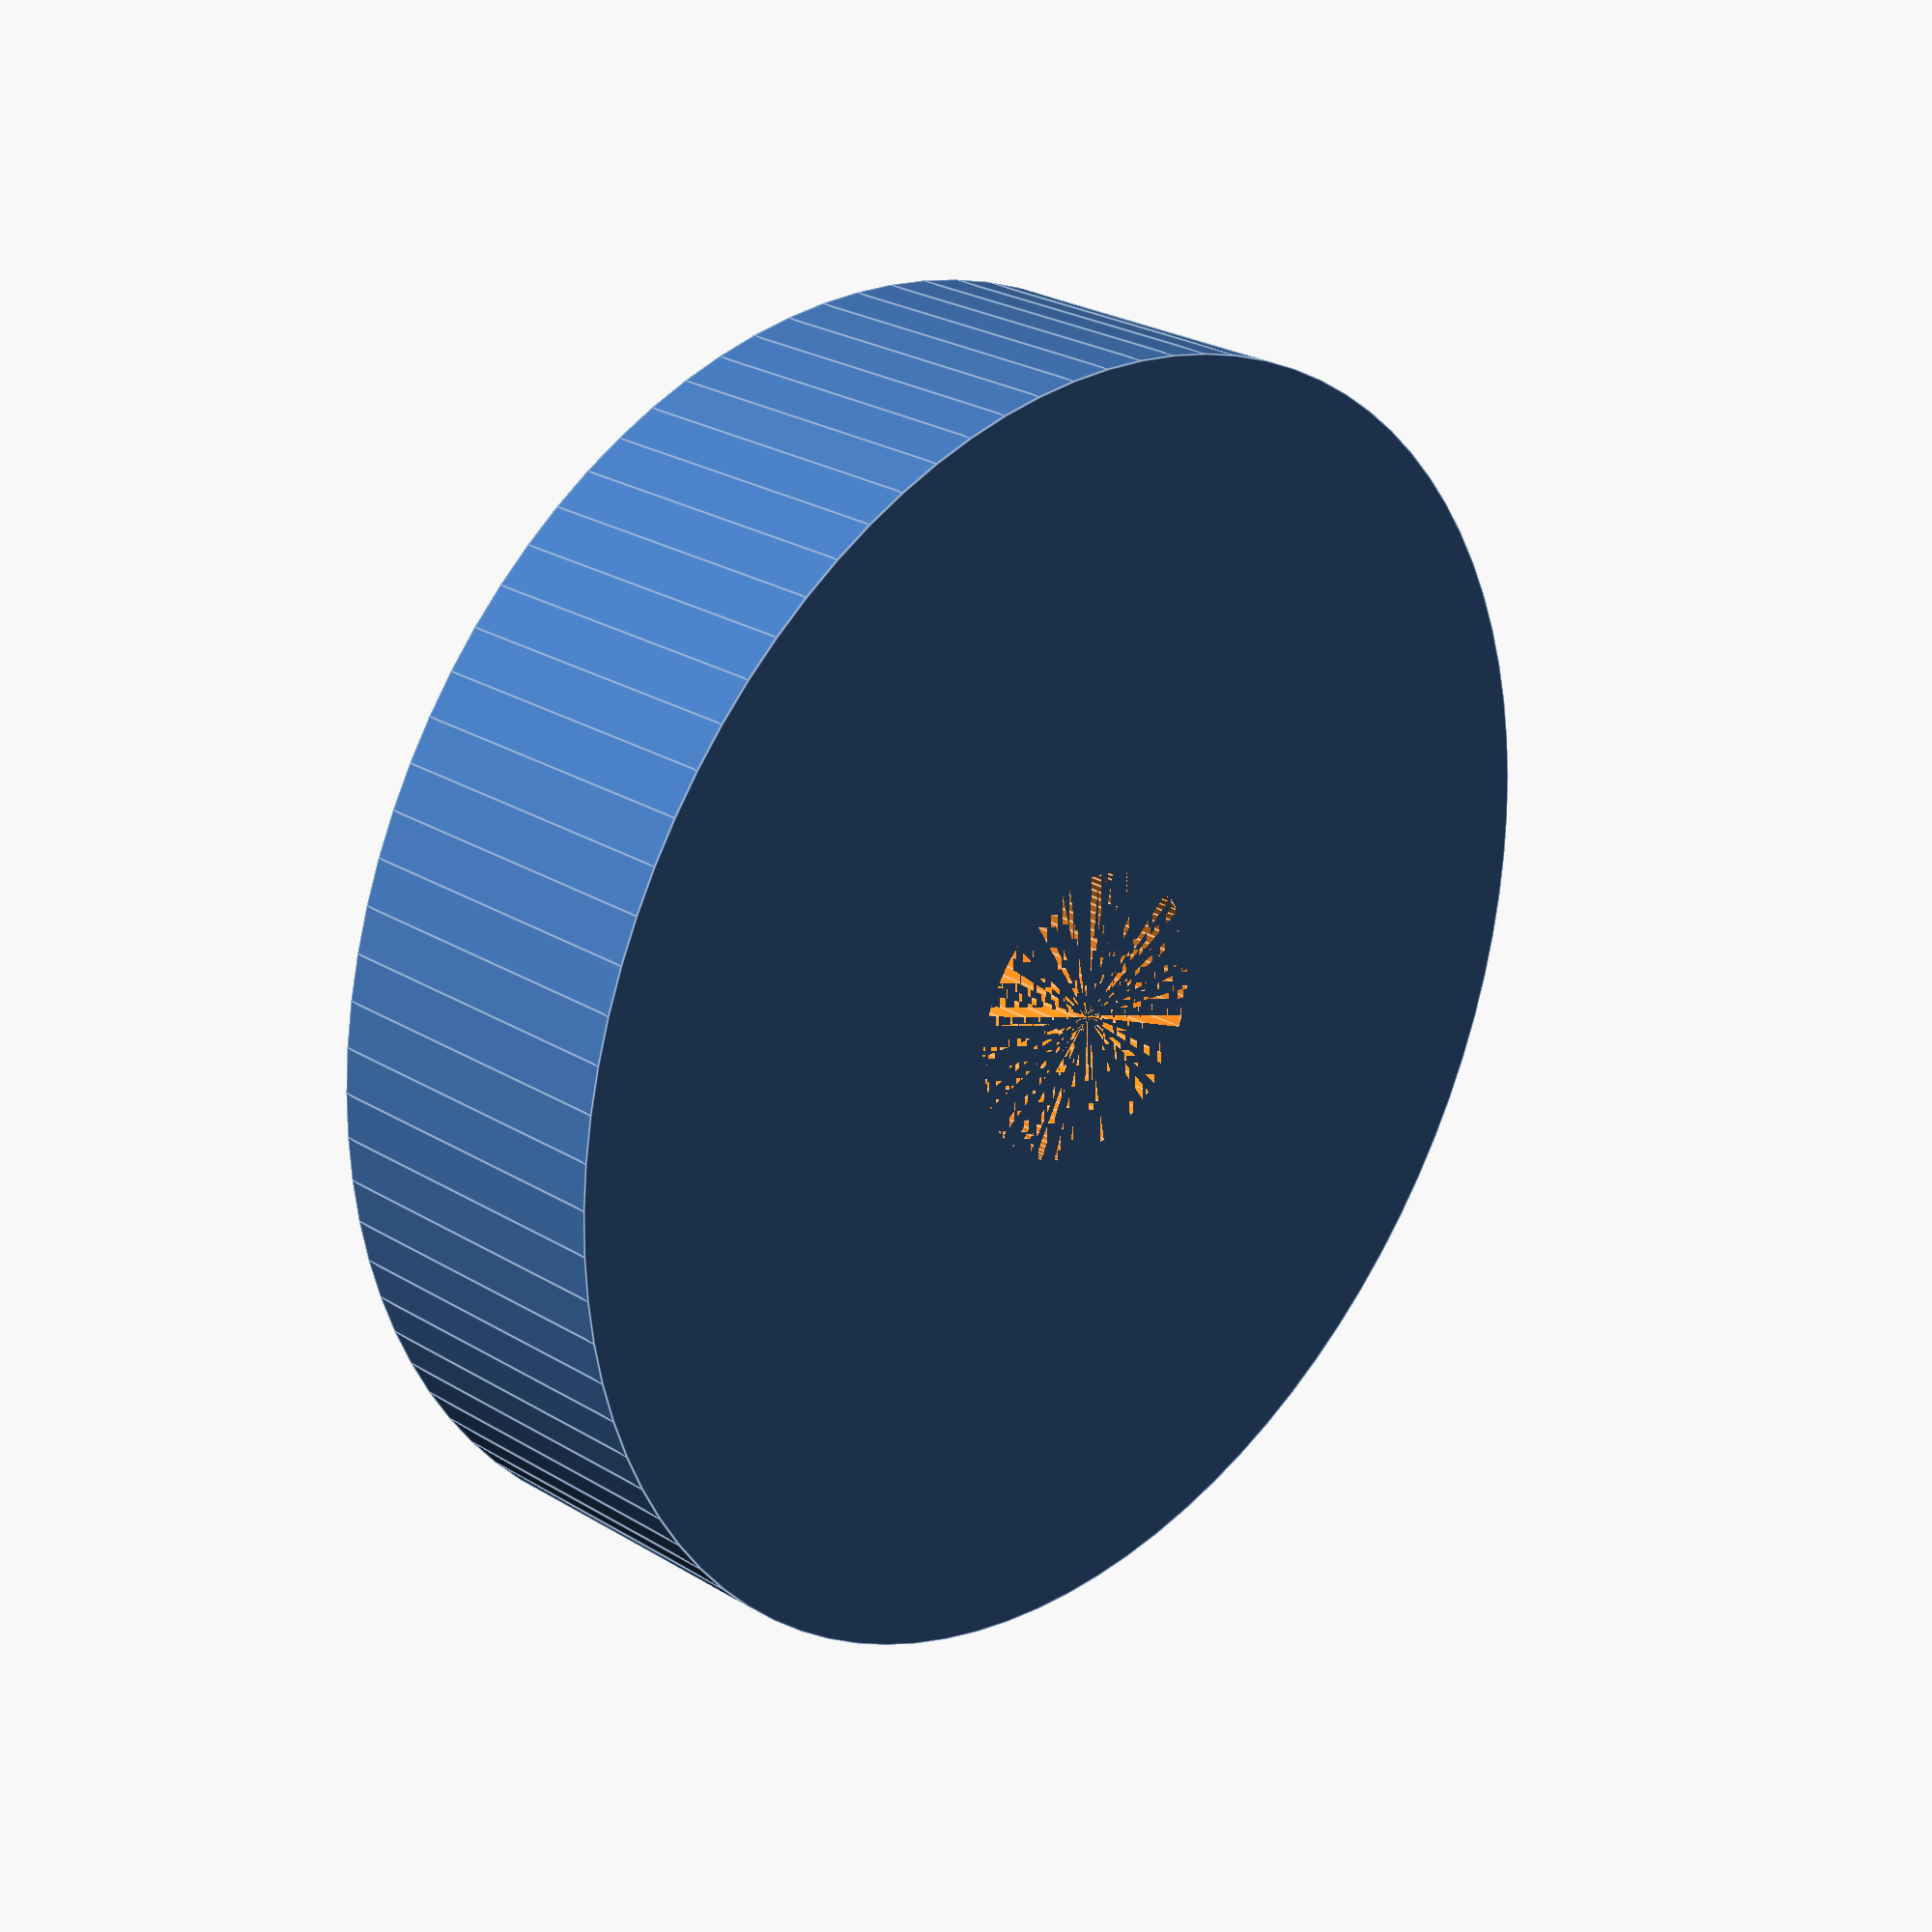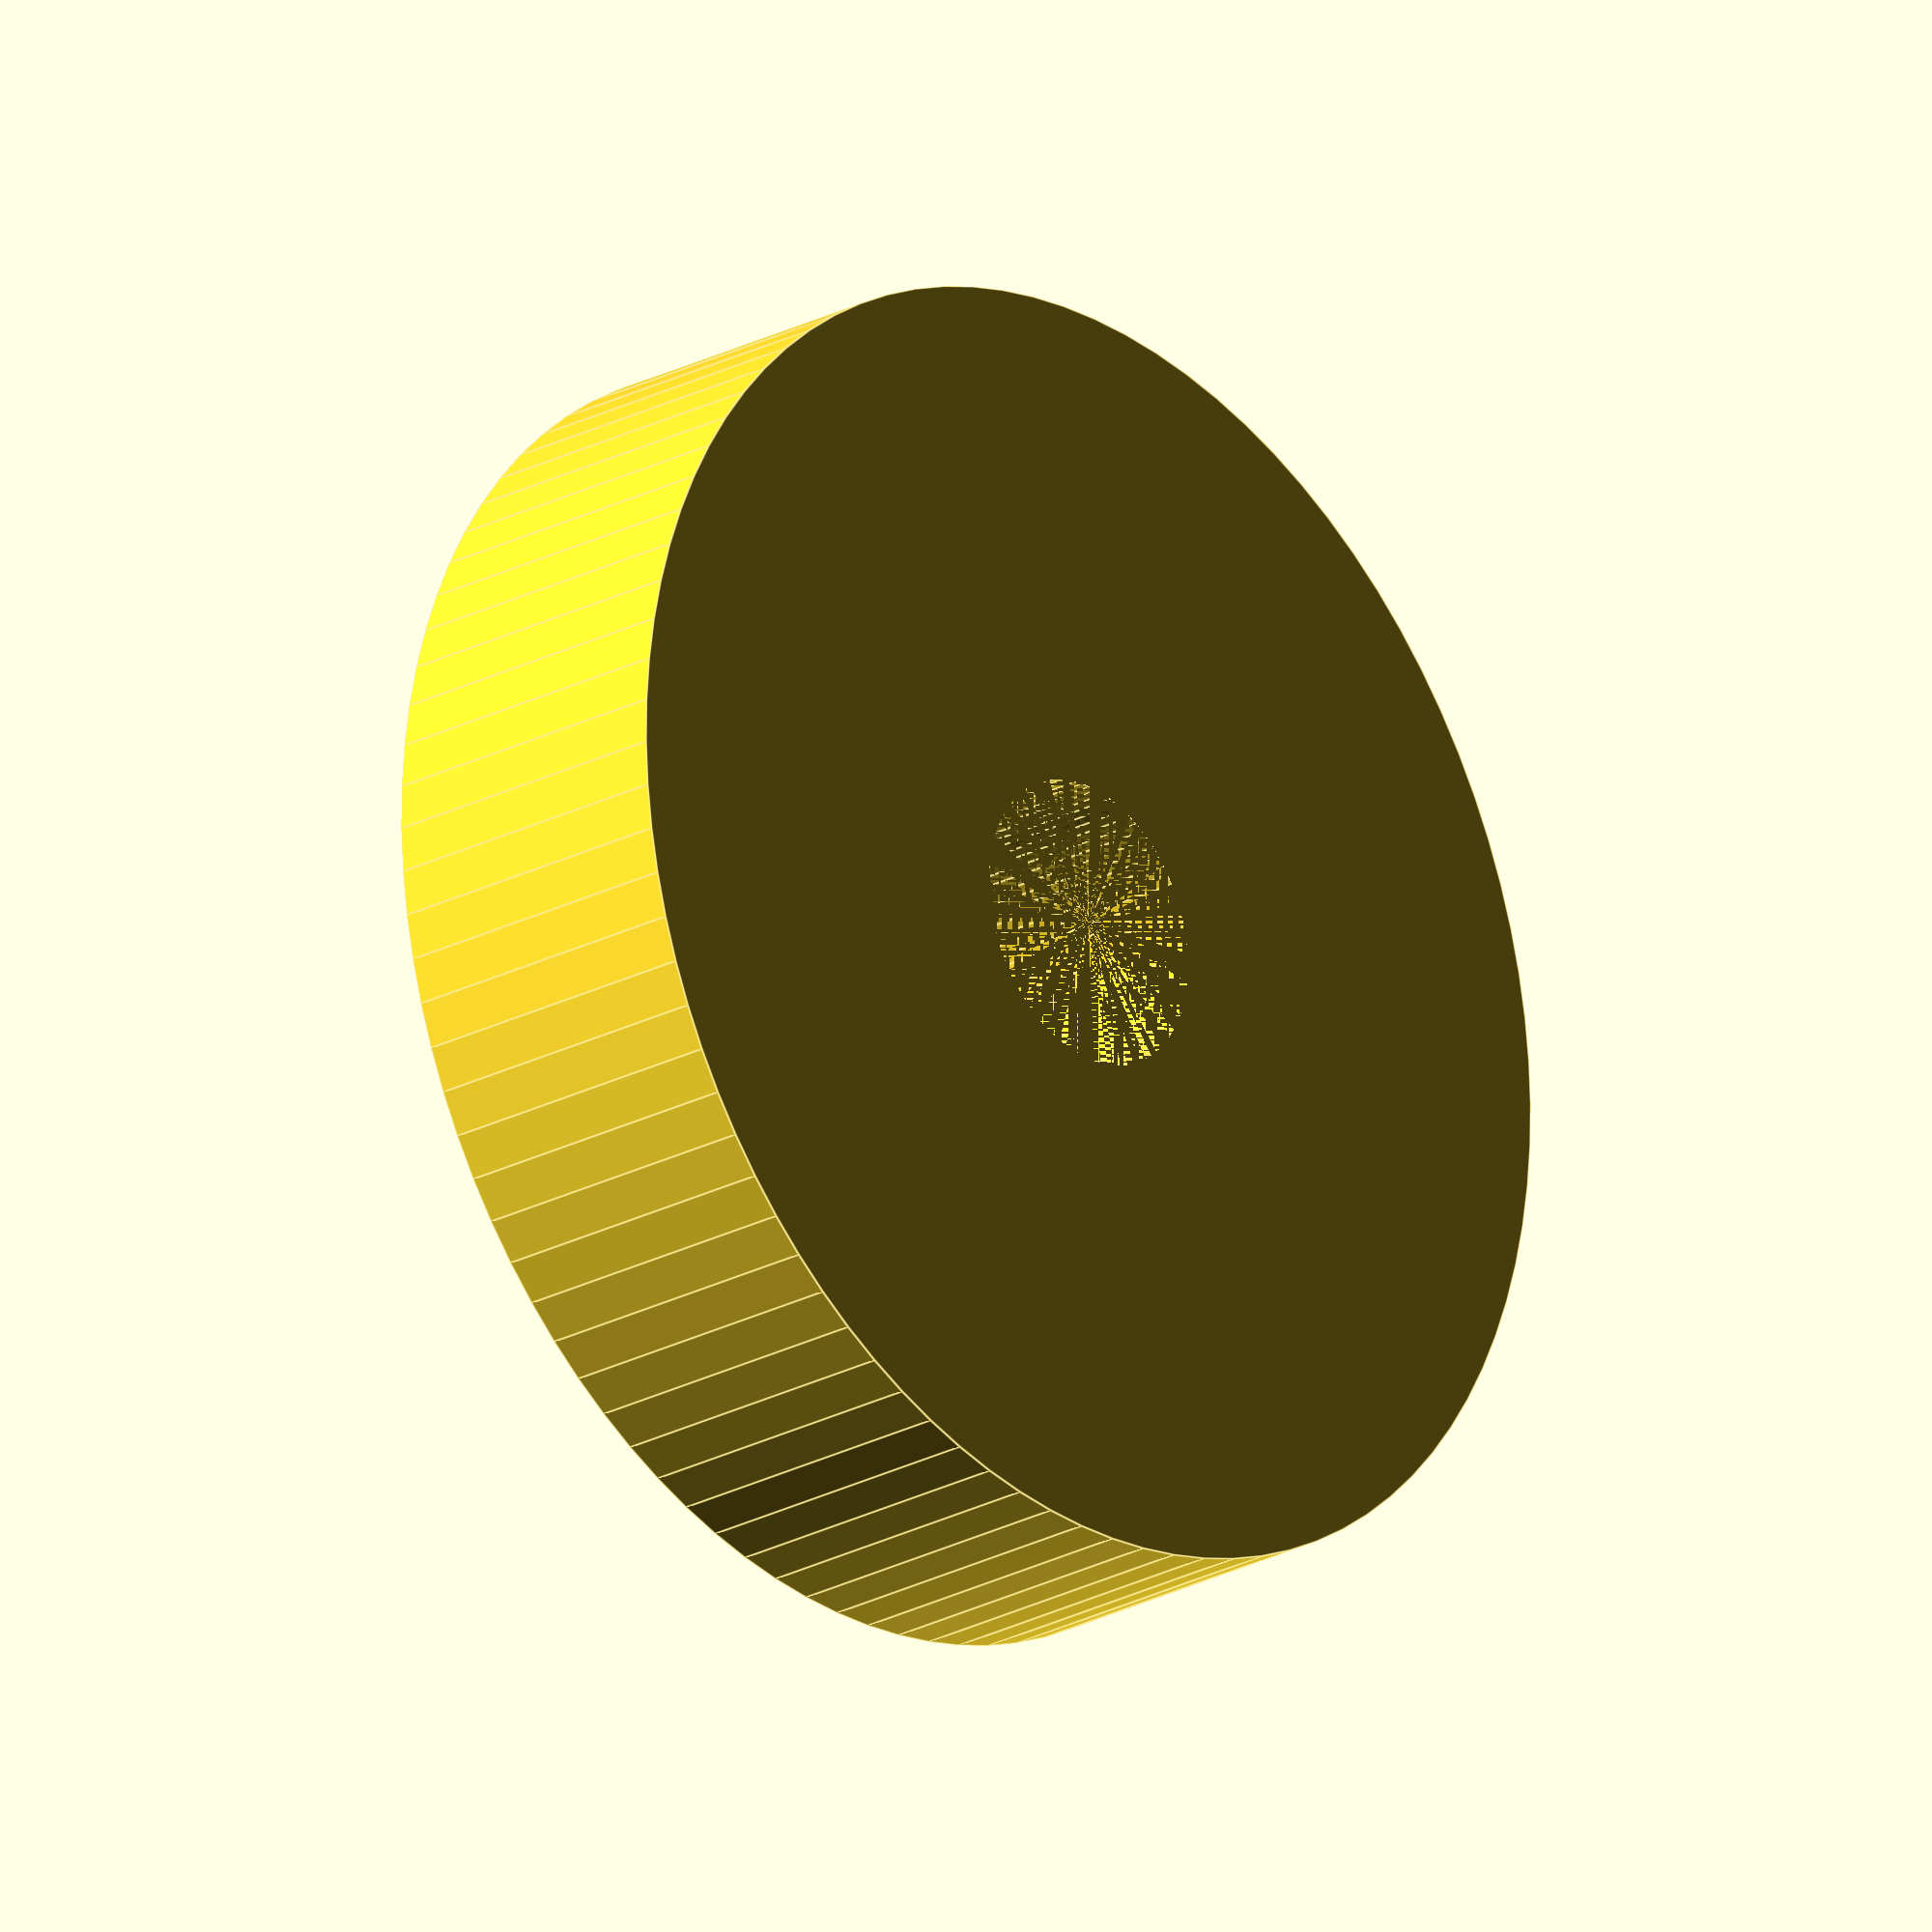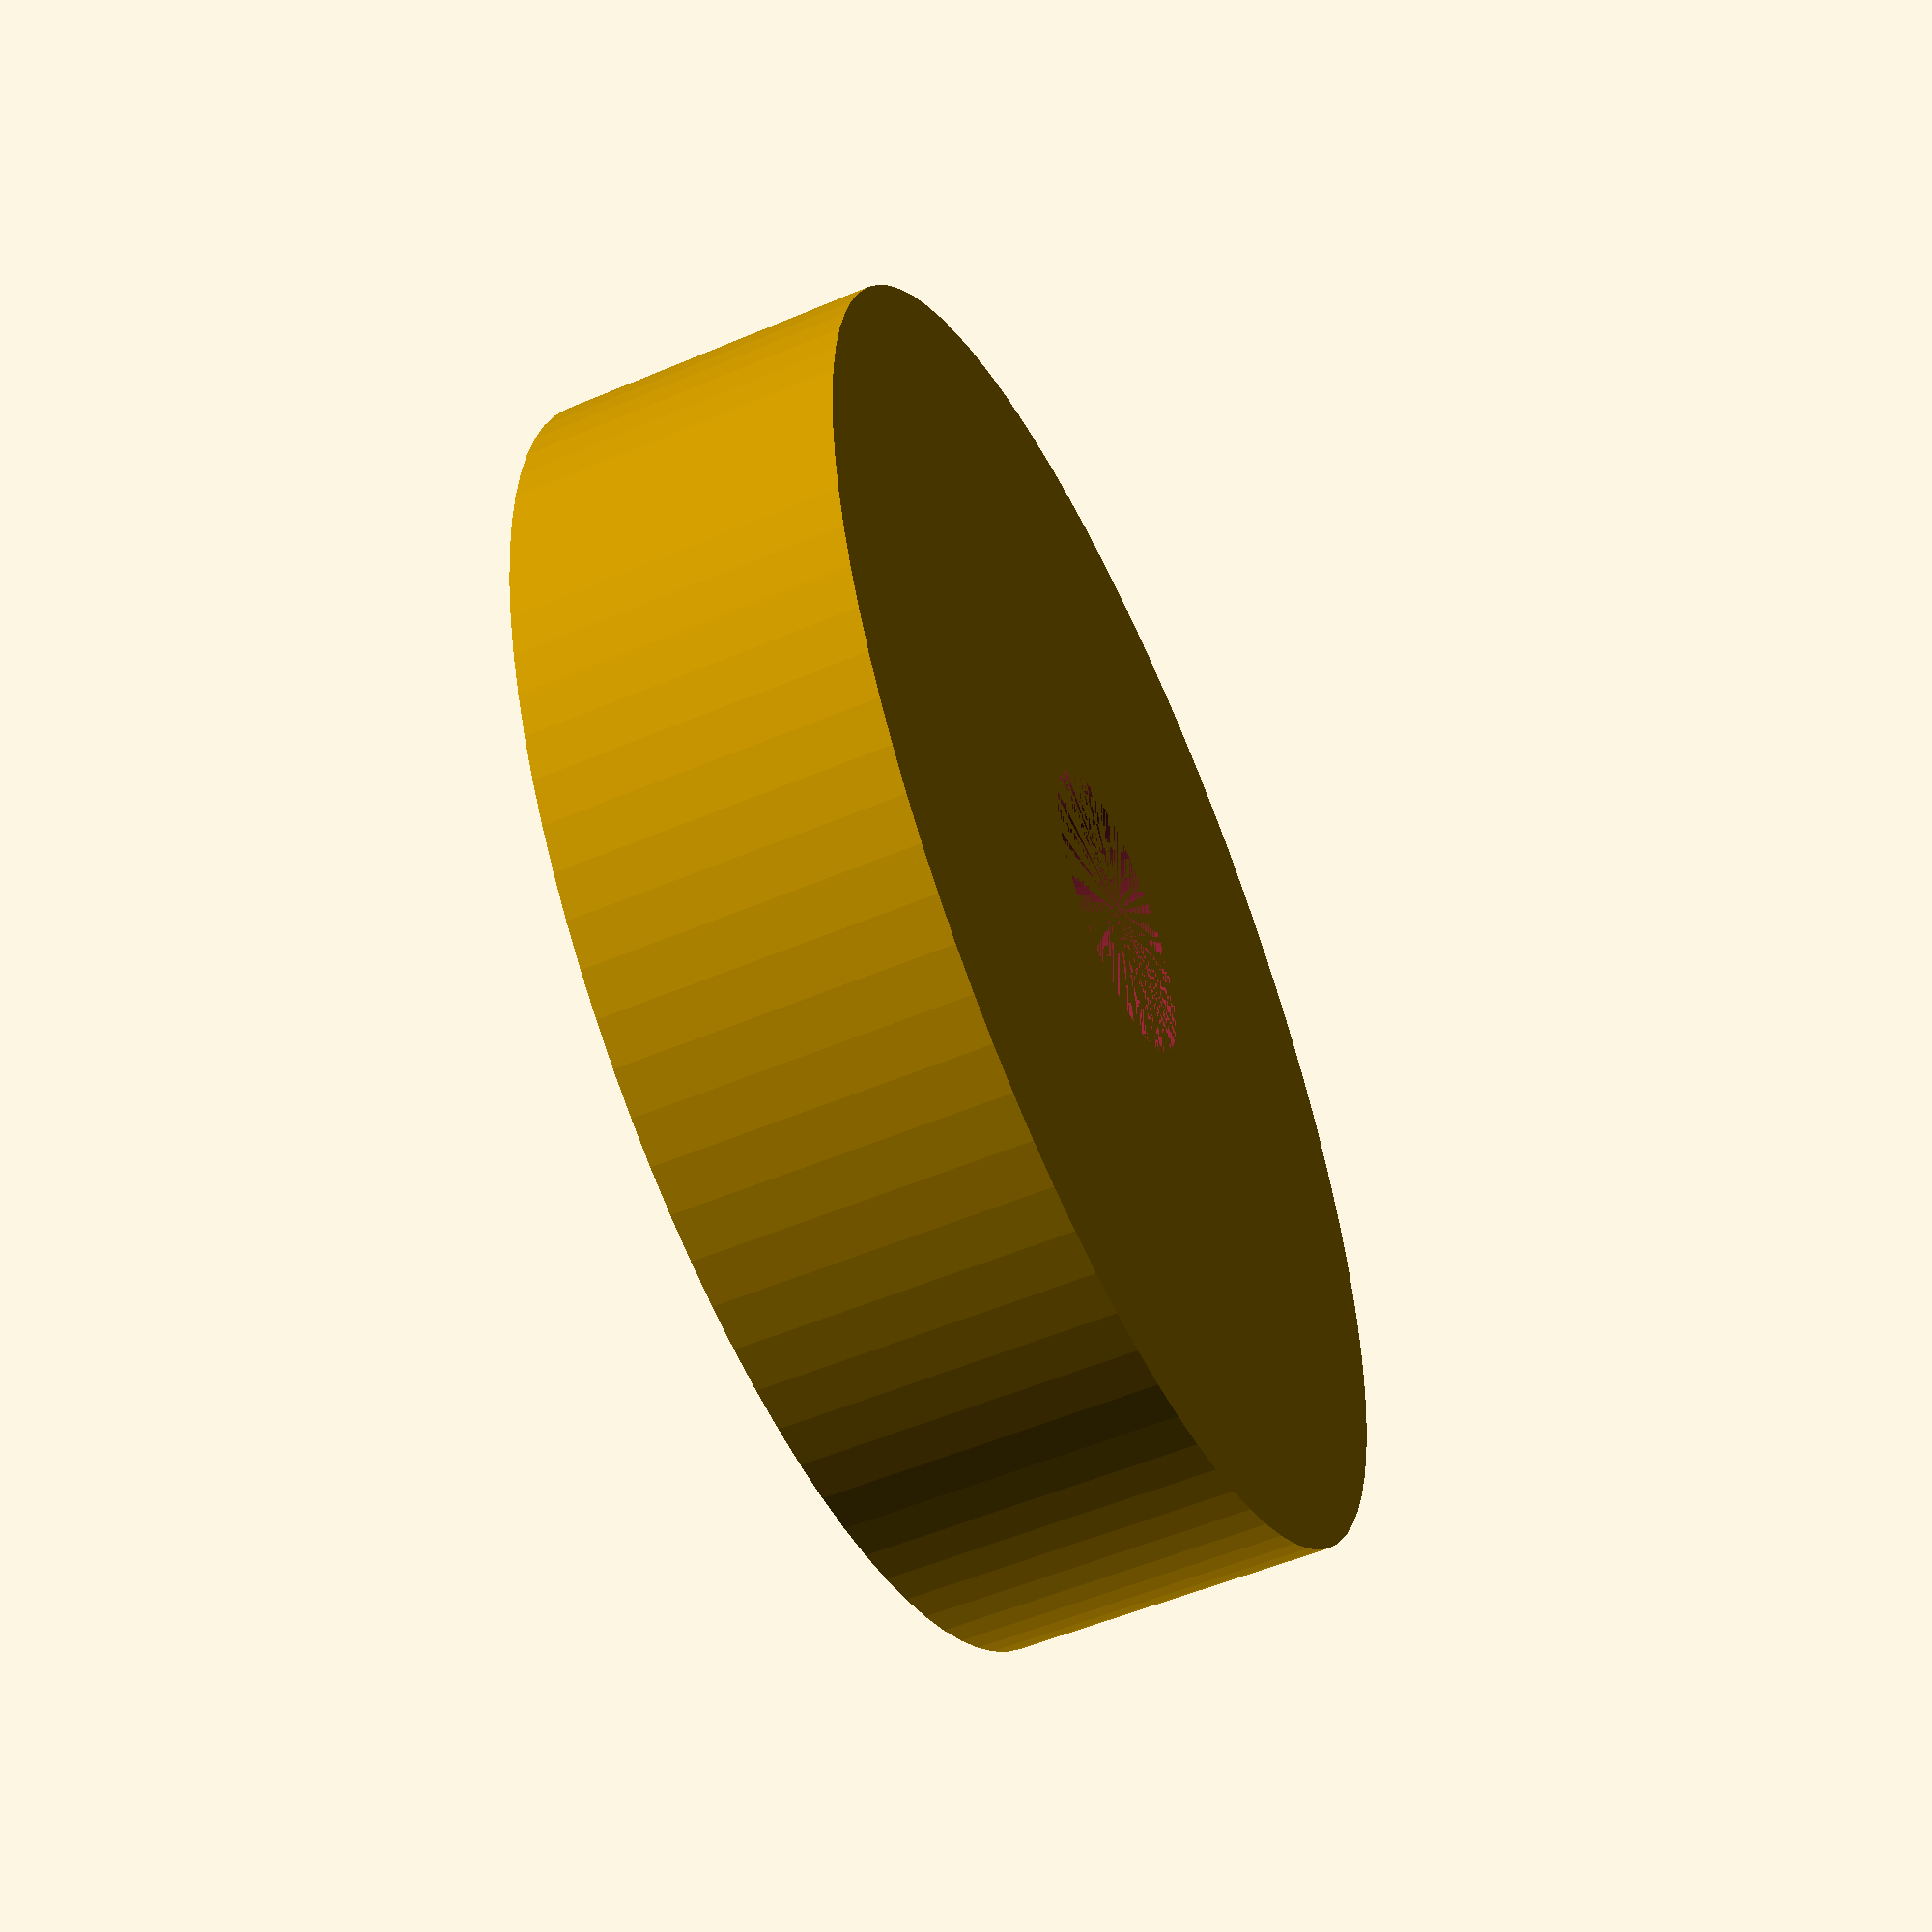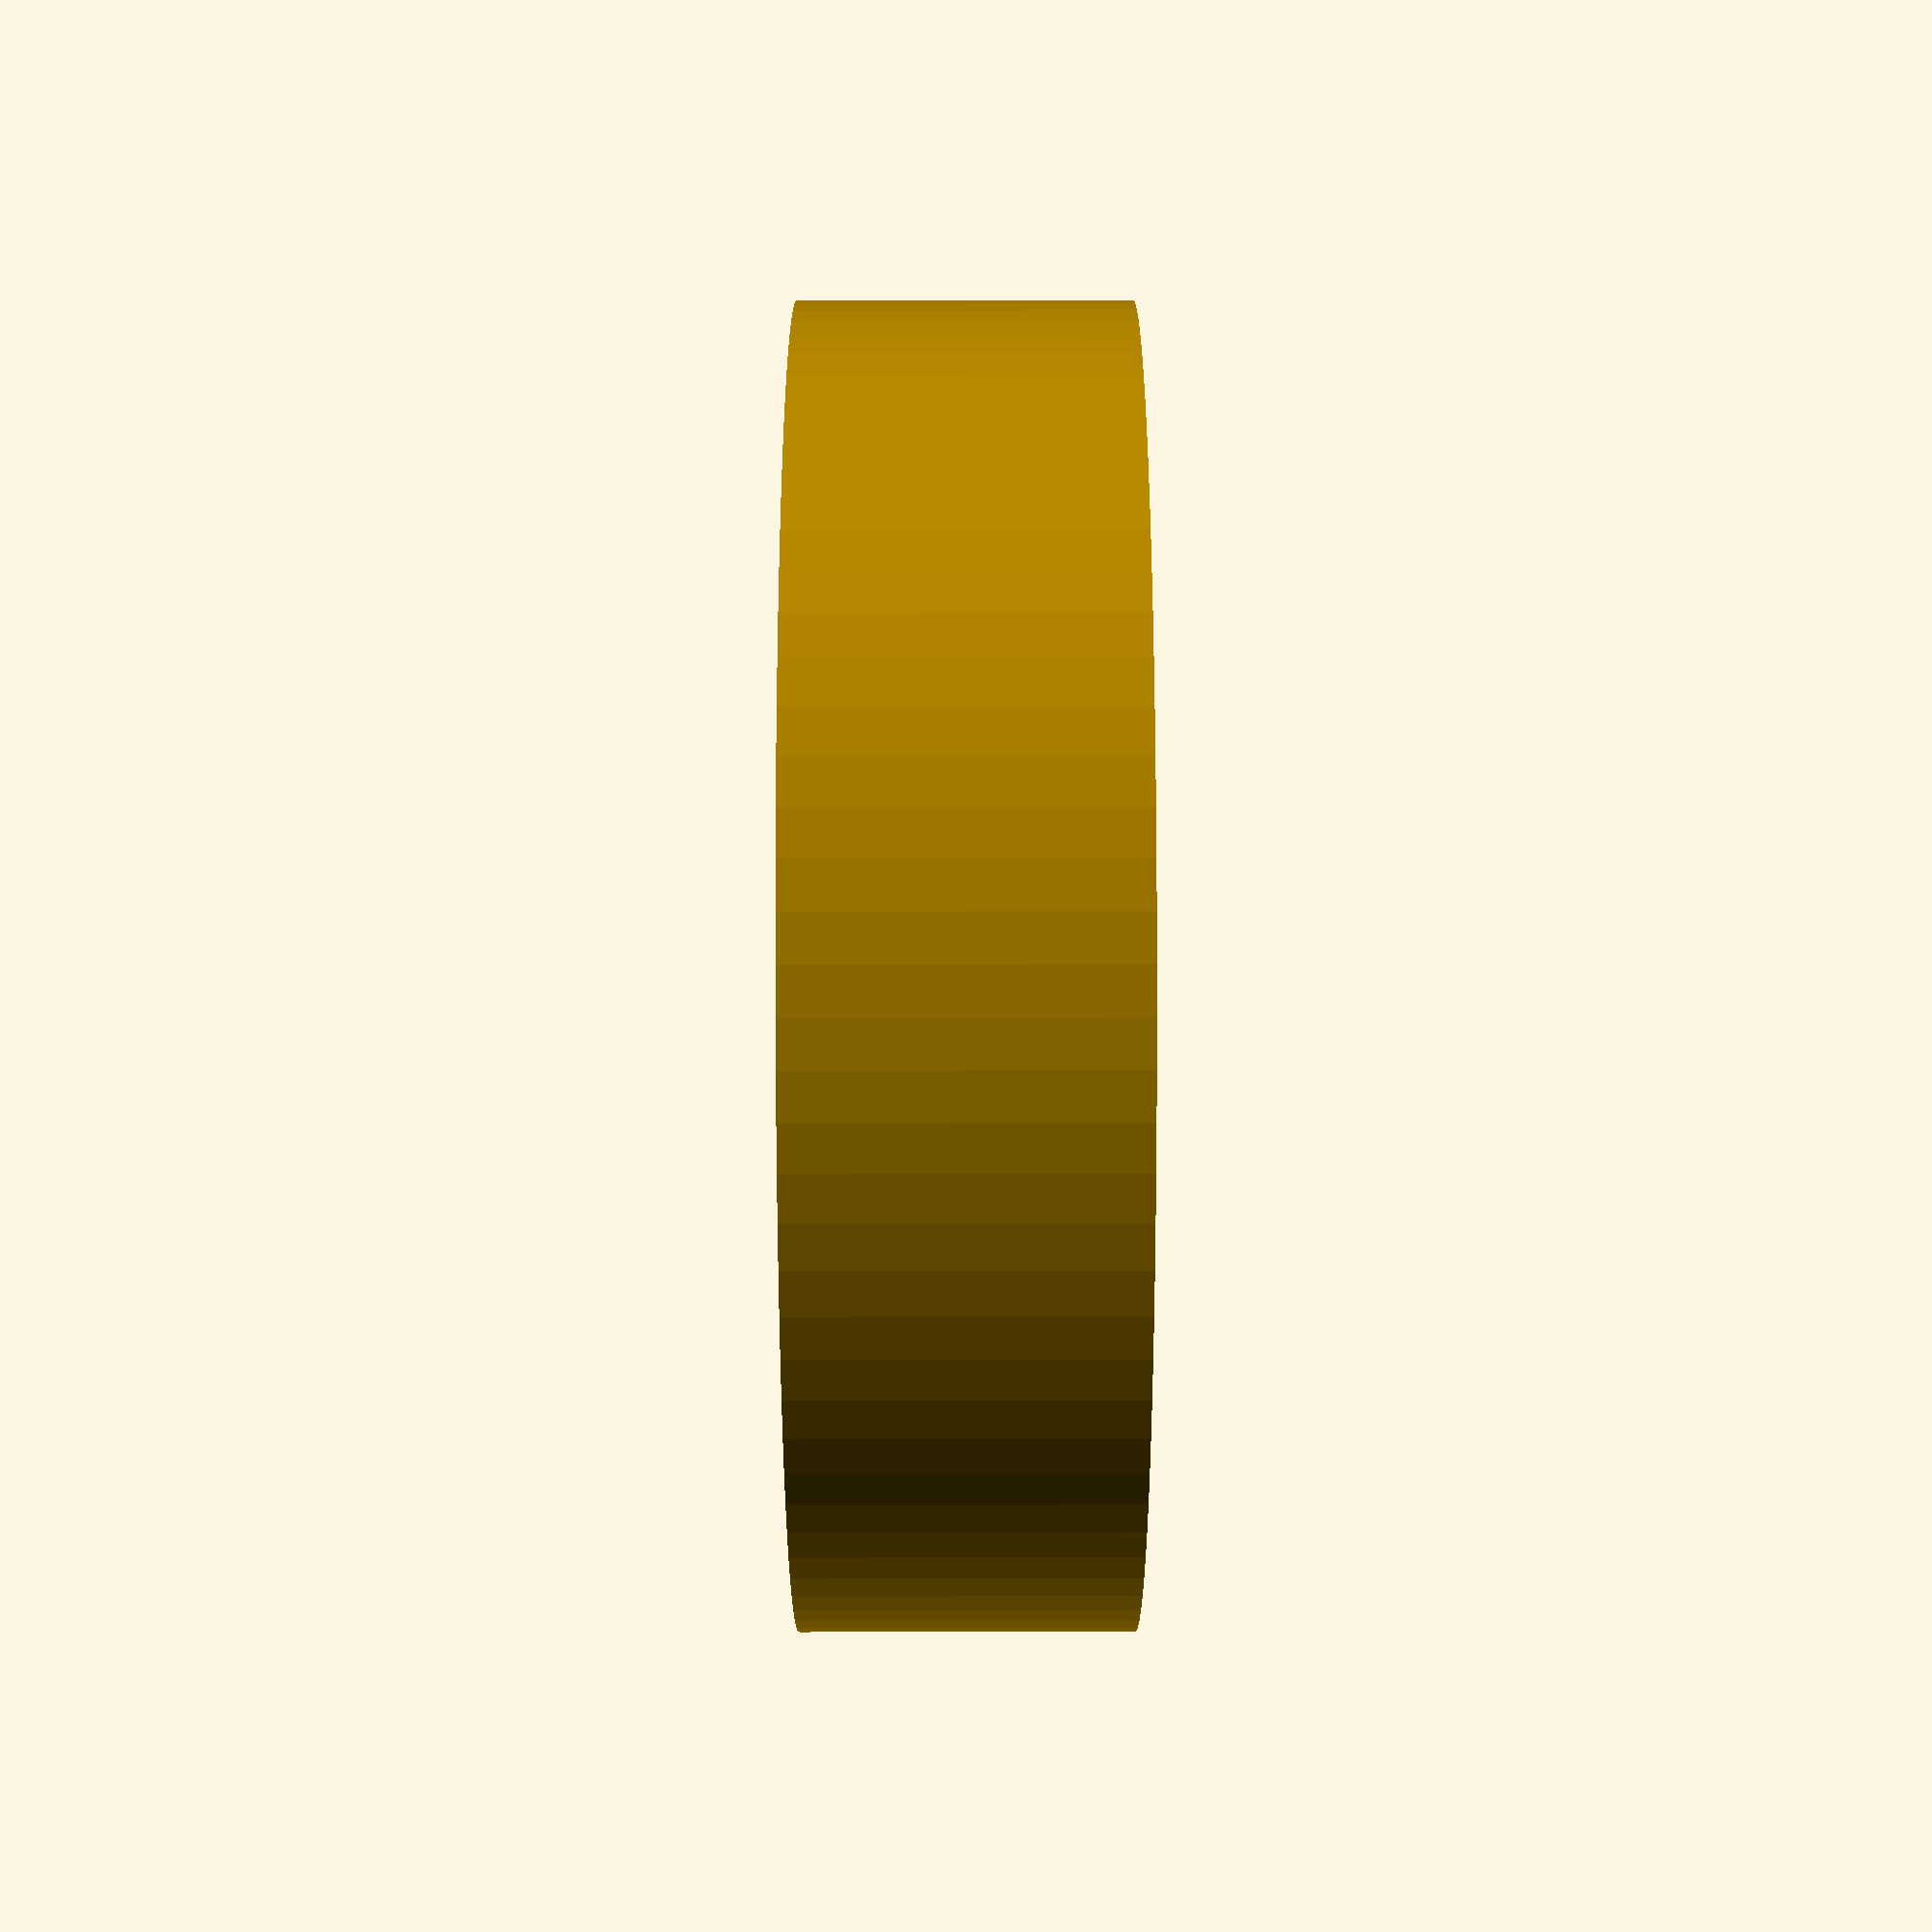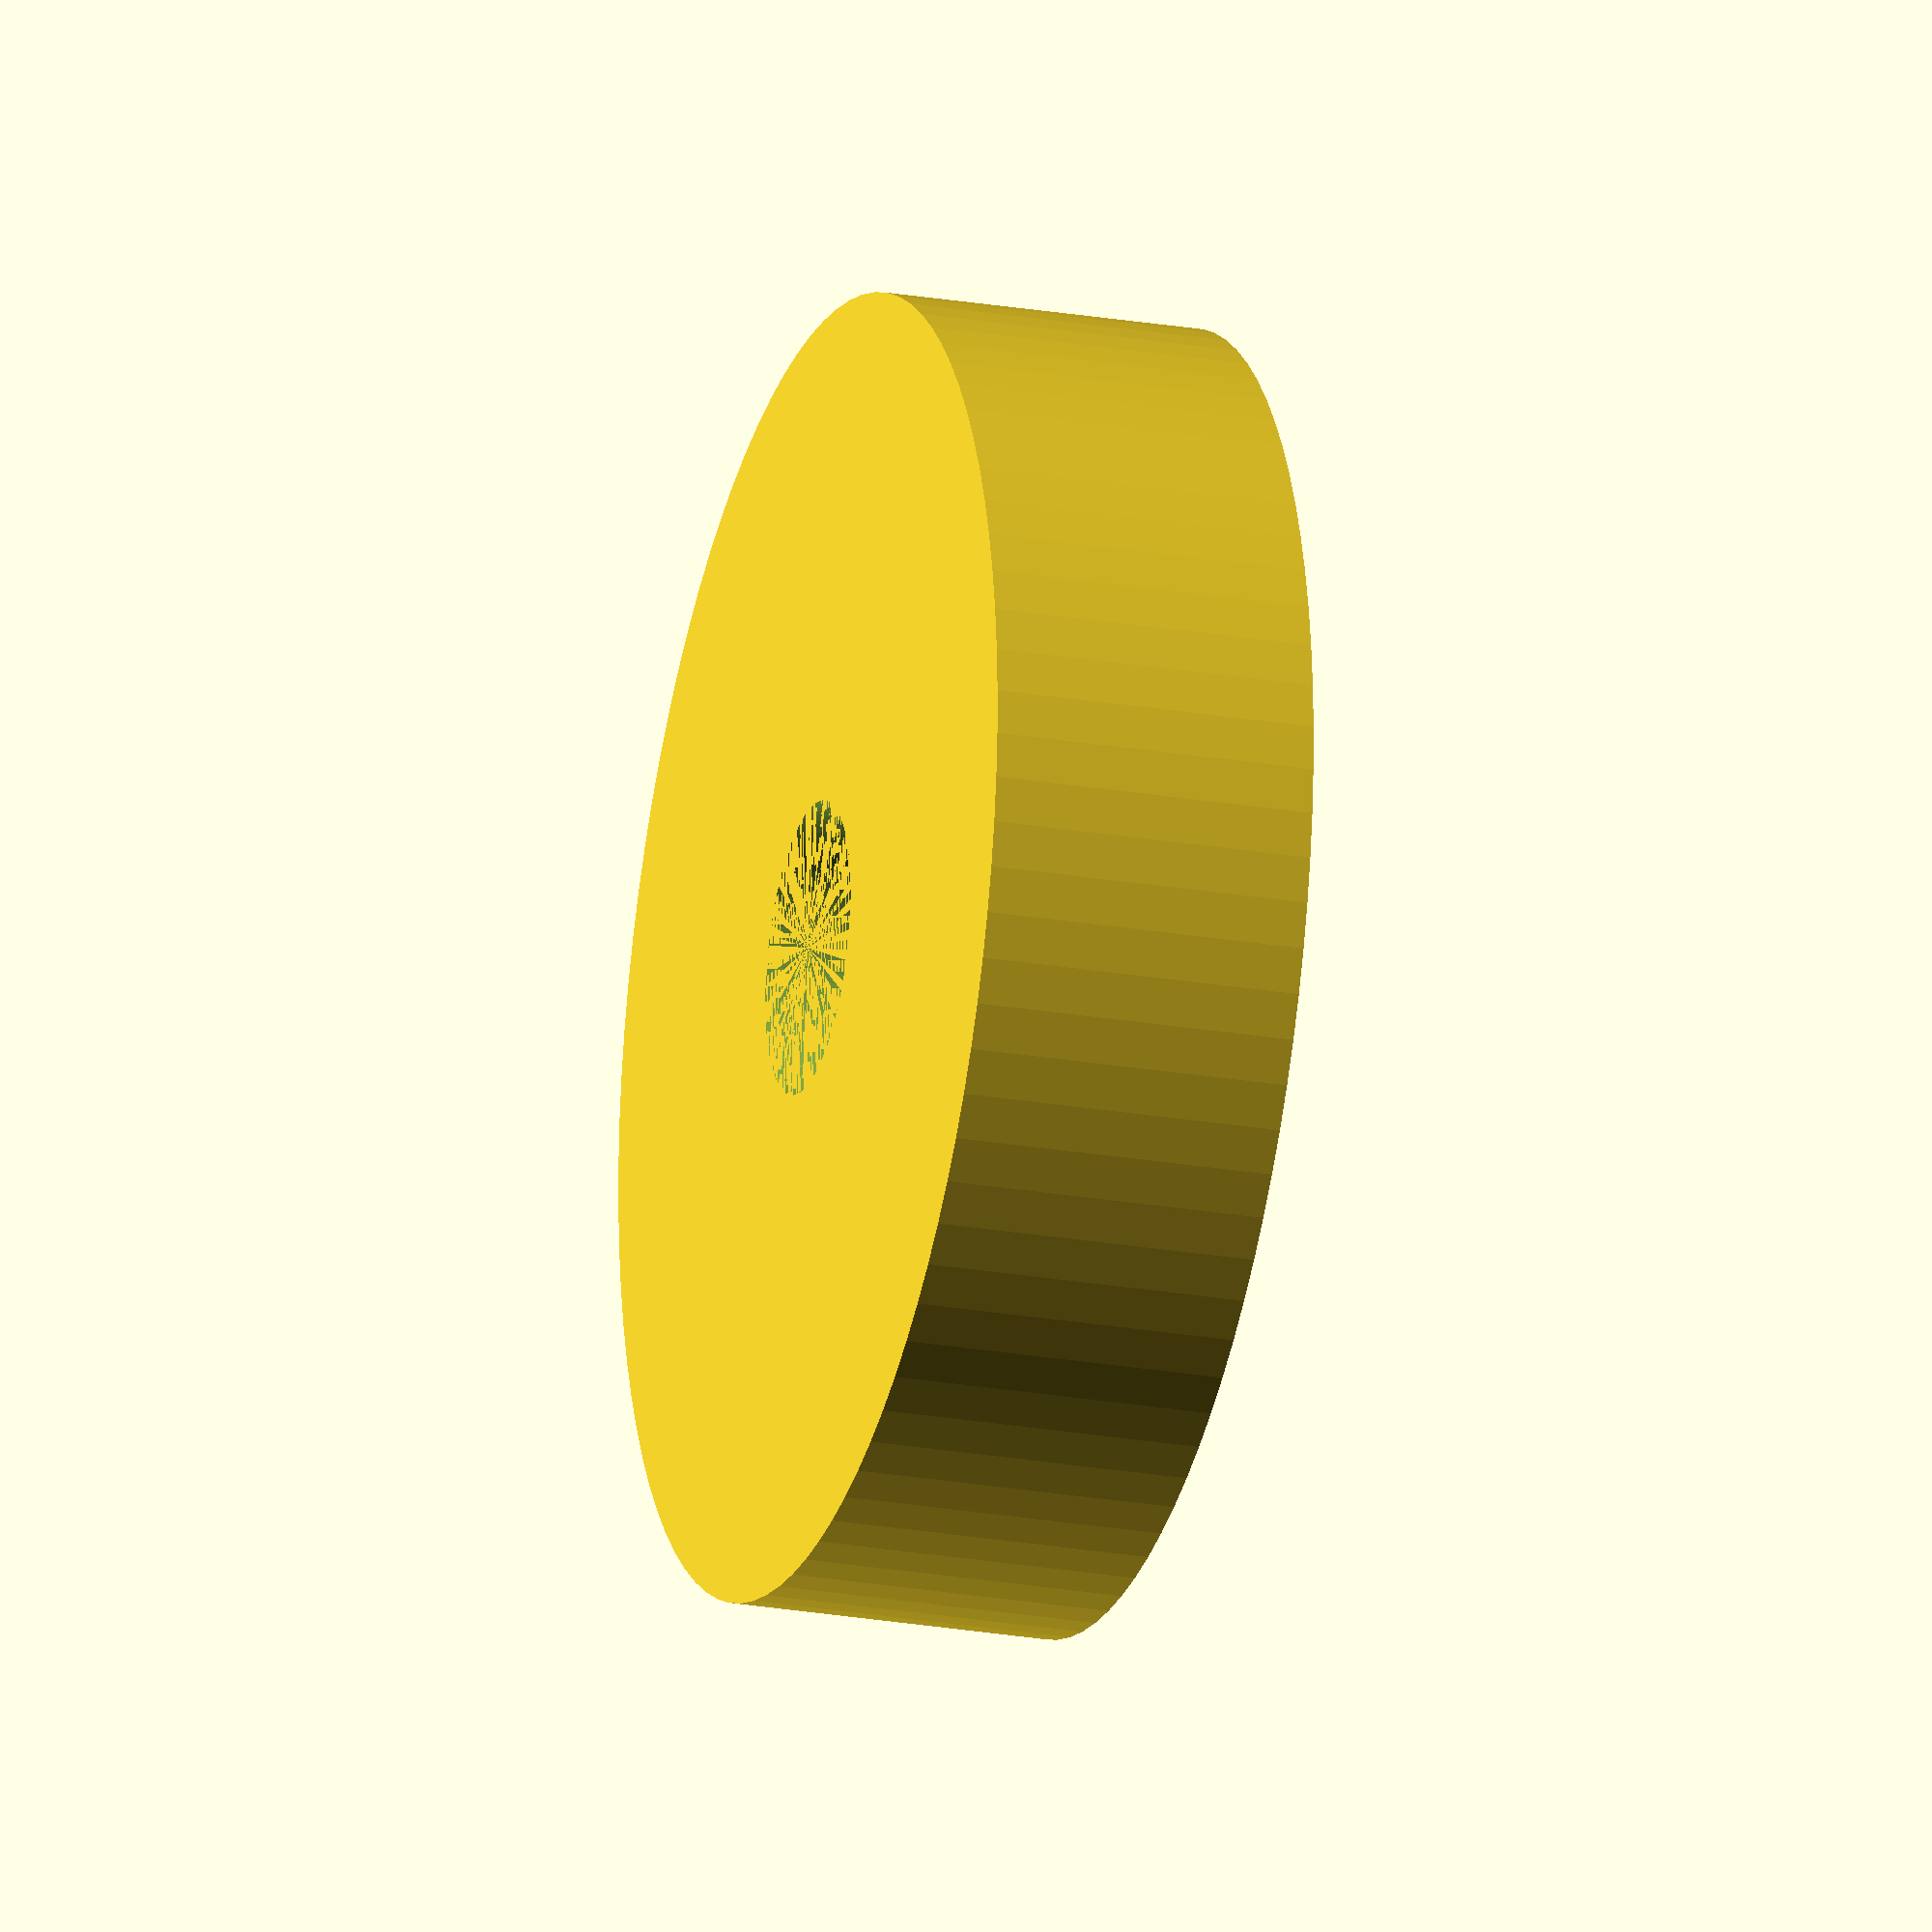
<openscad>
height = 10;
radius = 20;
bolt_radius = 4.5;
$fn = 90;

difference()
{
    cylinder(h = height, r = radius);
    cylinder(h = height, r = bolt_radius);
}

</openscad>
<views>
elev=154.3 azim=60.4 roll=46.0 proj=p view=edges
elev=23.2 azim=18.9 roll=312.1 proj=o view=edges
elev=233.6 azim=337.7 roll=245.6 proj=p view=solid
elev=276.7 azim=336.6 roll=89.9 proj=p view=solid
elev=22.7 azim=53.3 roll=253.3 proj=o view=solid
</views>
